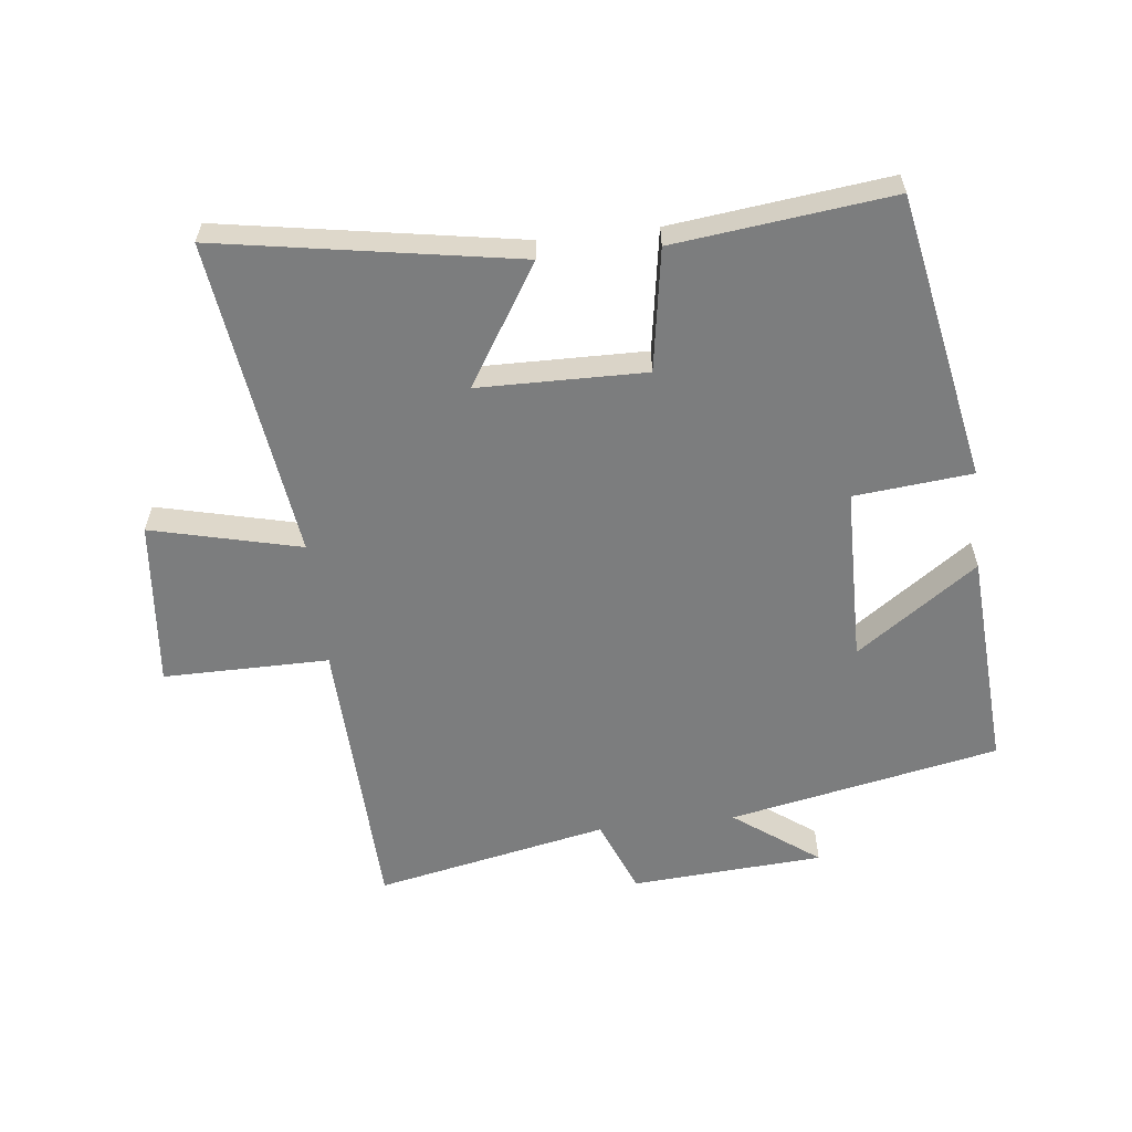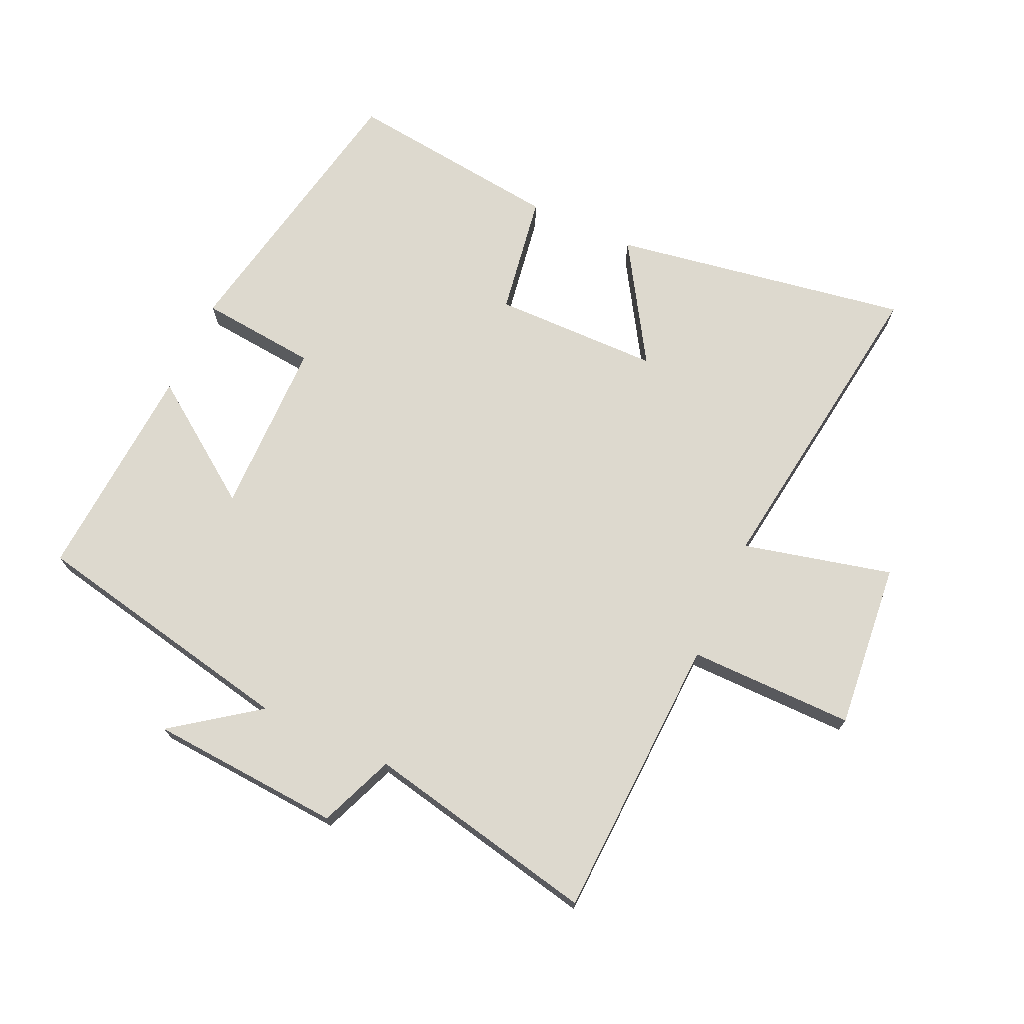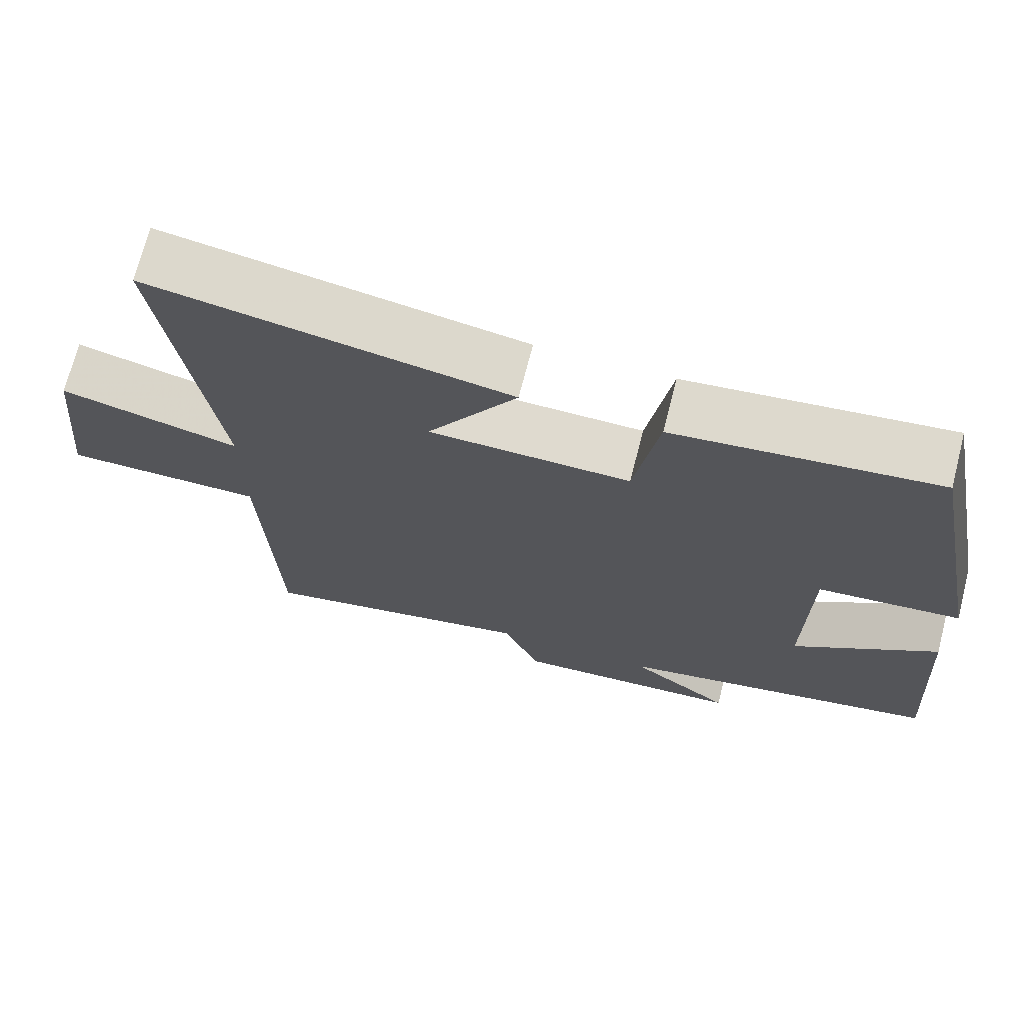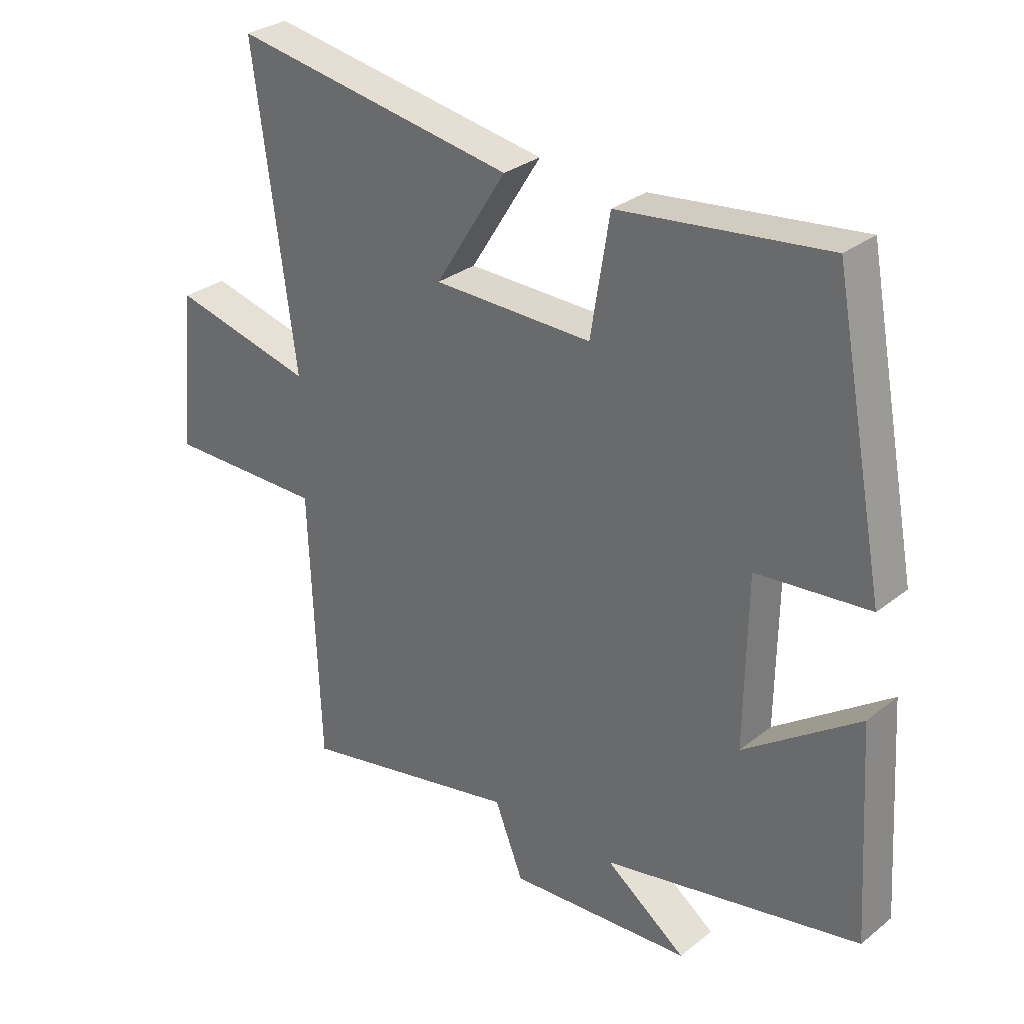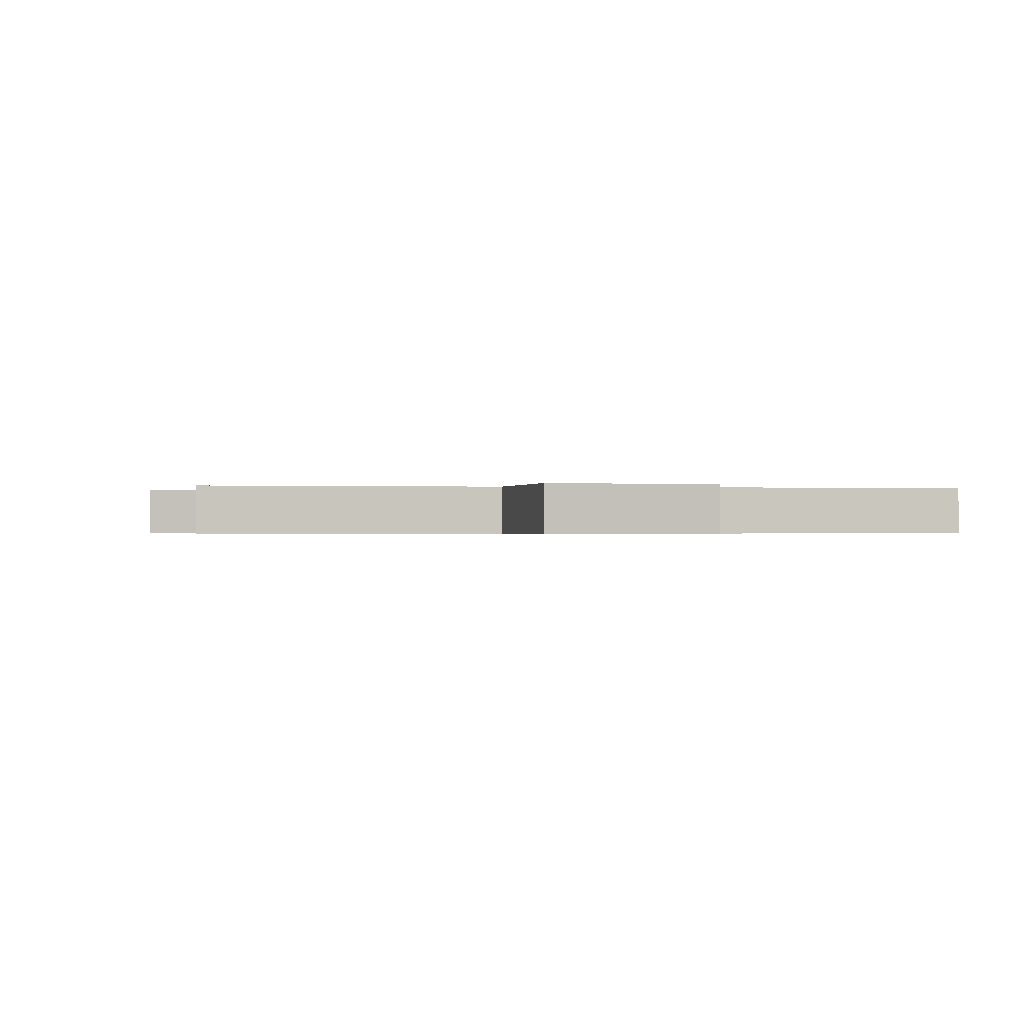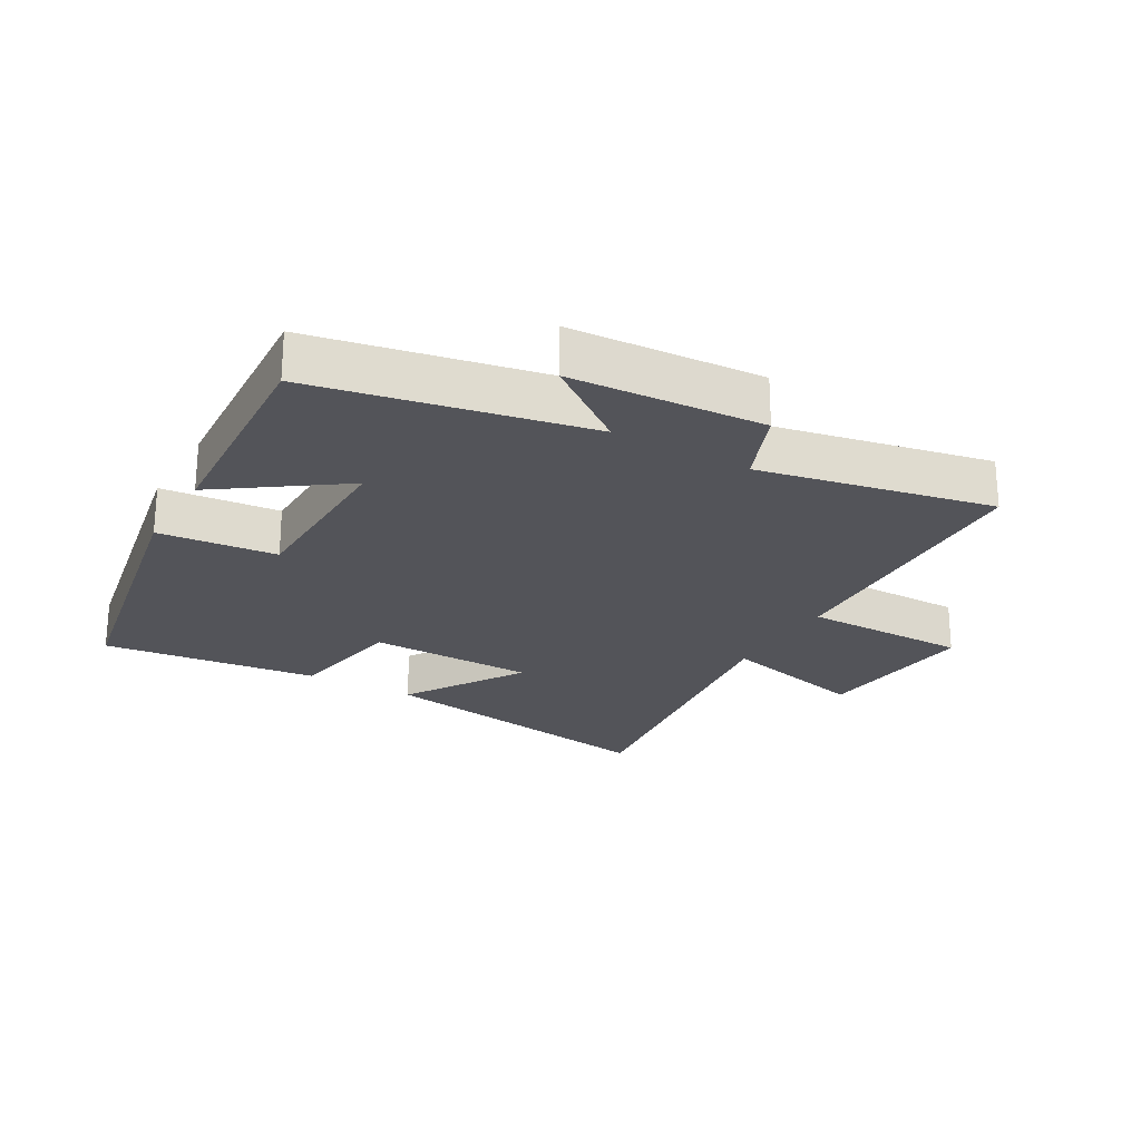
<metadata>
{"format":"obj","ext":"obj","renderer":"f3d","projection":"perspective","resolution":1024,"background":"white","views":[{"elev":-59.0,"azim":6.5,"up":"+Y"},{"elev":71.7,"azim":-155.3,"up":"+Y"},{"elev":70.7,"azim":14.4,"up":"+Z"},{"elev":30.0,"azim":41.3,"up":"+Z"},{"elev":-0.4,"azim":-103.4,"up":"+Y"},{"elev":-23.7,"azim":150.0,"up":"+Y"}]}
</metadata>
<code>
v -0.483 0.07 -0.575
v -0.5 0.07 -0.126
v -0.76 0.07 -0.127
v -0.734 0.07 0.135
v -0.5 0.07 0.078
v -0.568 0.07 0.579
v -0.102 0.07 0.5
v -0.219 0.07 0.313
v 0.043 0.07 0.309
v 0.074 0.07 0.5
v 0.414 0.07 0.54
v 0.5 0.07 0.091
v 0.315 0.07 0.073
v 0.311 0.07 -0.203
v 0.5 0.07 -0.069
v 0.522 0.07 -0.415
v 0.098 0.07 -0.5
v 0.231 0.07 -0.598
v -0.071 0.07 -0.618
v -0.118 0.07 -0.5
v -0.483 0 -0.575
v -0.5 0 -0.126
v -0.76 0 -0.127
v -0.734 0 0.135
v -0.5 0 0.078
v -0.568 0 0.579
v -0.102 0 0.5
v -0.219 0 0.313
v 0.043 0 0.309
v 0.074 0 0.5
v 0.414 0 0.54
v 0.5 0 0.091
v 0.315 0 0.073
v 0.311 0 -0.203
v 0.5 0 -0.069
v 0.522 0 -0.415
v 0.098 0 -0.5
v 0.231 0 -0.598
v -0.071 0 -0.618
v -0.118 0 -0.5
f 17 18 19 20
f 16 17 20
f 14 15 16
f 14 16 20
f 13 14 20 1
f 9 10 11 12
f 8 9 12 13
f 5 6 7 8
f 5 8 13 1
f 2 3 4 5
f 1 2 5
f 40 39 38 37
f 40 37 36
f 36 35 34
f 40 36 34
f 21 40 34 33
f 32 31 30 29
f 33 32 29 28
f 28 27 26 25
f 21 33 28 25
f 25 24 23 22
f 25 22 21
f 1 21 22 2
f 2 22 23 3
f 3 23 24 4
f 4 24 25 5
f 5 25 26 6
f 6 26 27 7
f 7 27 28 8
f 8 28 29 9
f 9 29 30 10
f 10 30 31 11
f 11 31 32 12
f 12 32 33 13
f 13 33 34 14
f 14 34 35 15
f 15 35 36 16
f 16 36 37 17
f 17 37 38 18
f 18 38 39 19
f 19 39 40 20
f 20 40 21 1

</code>
